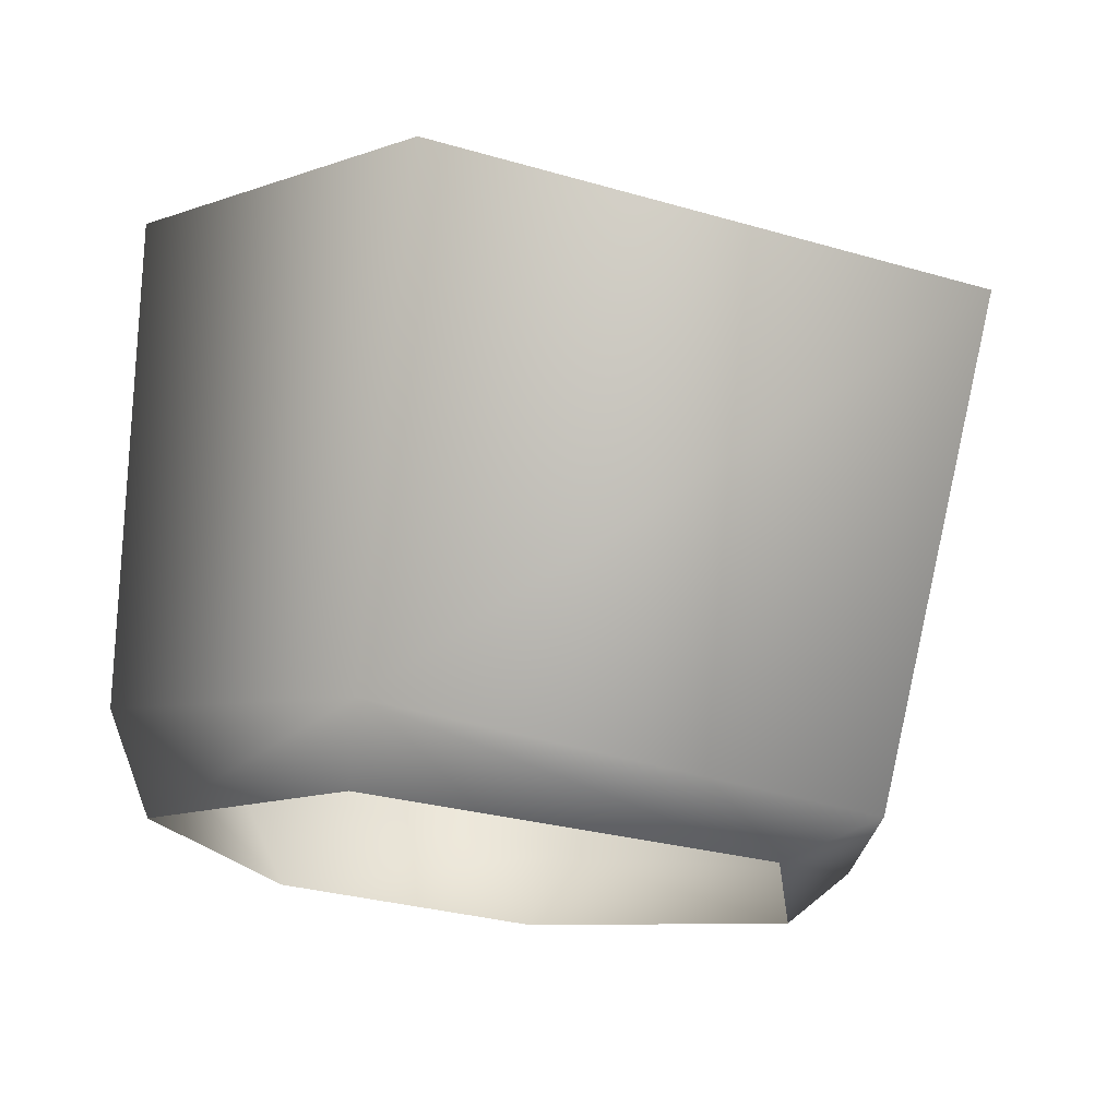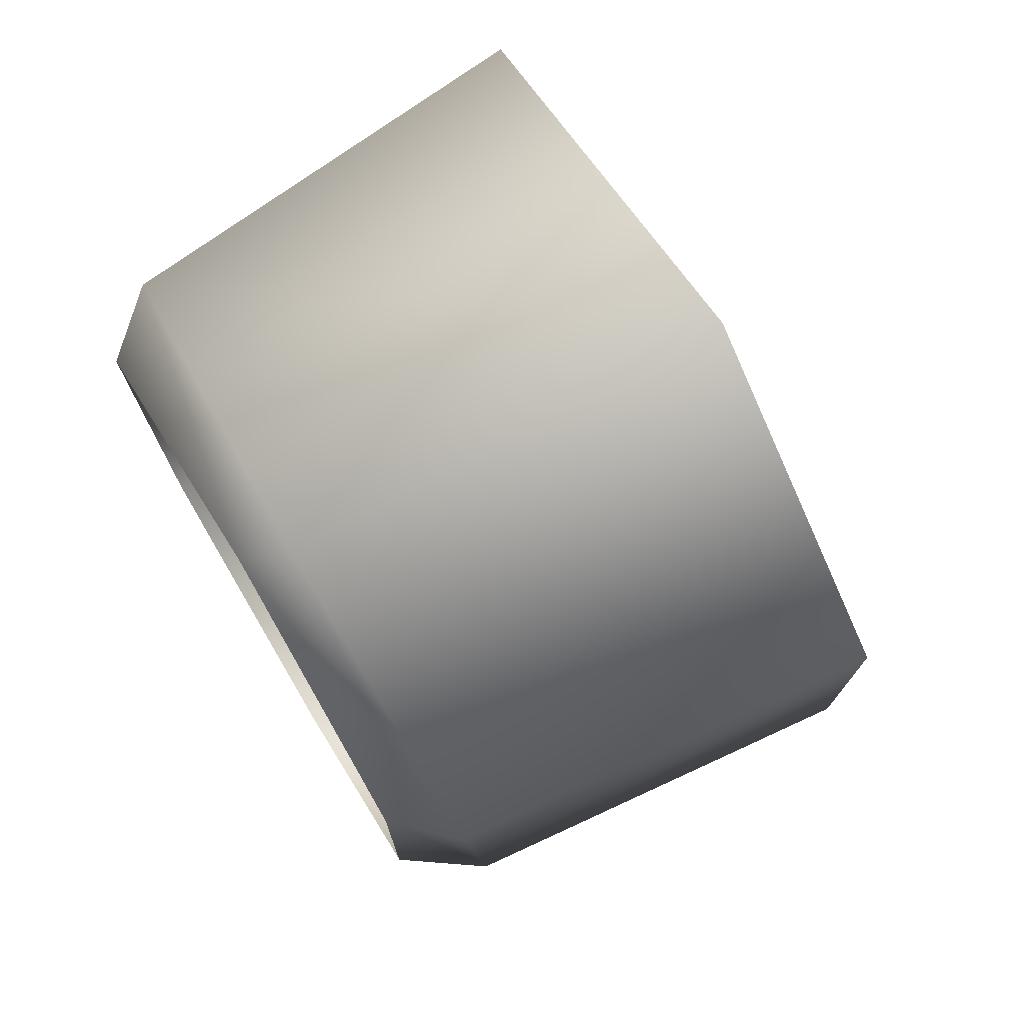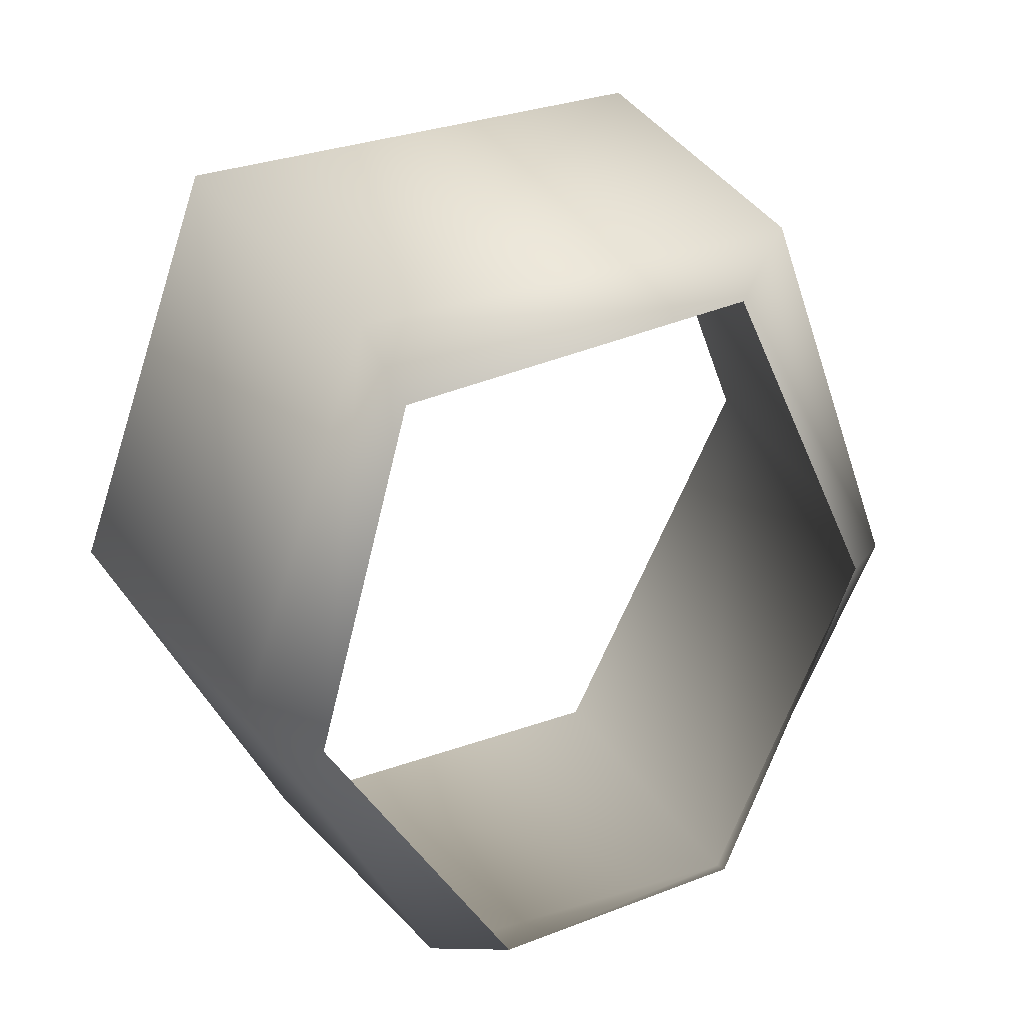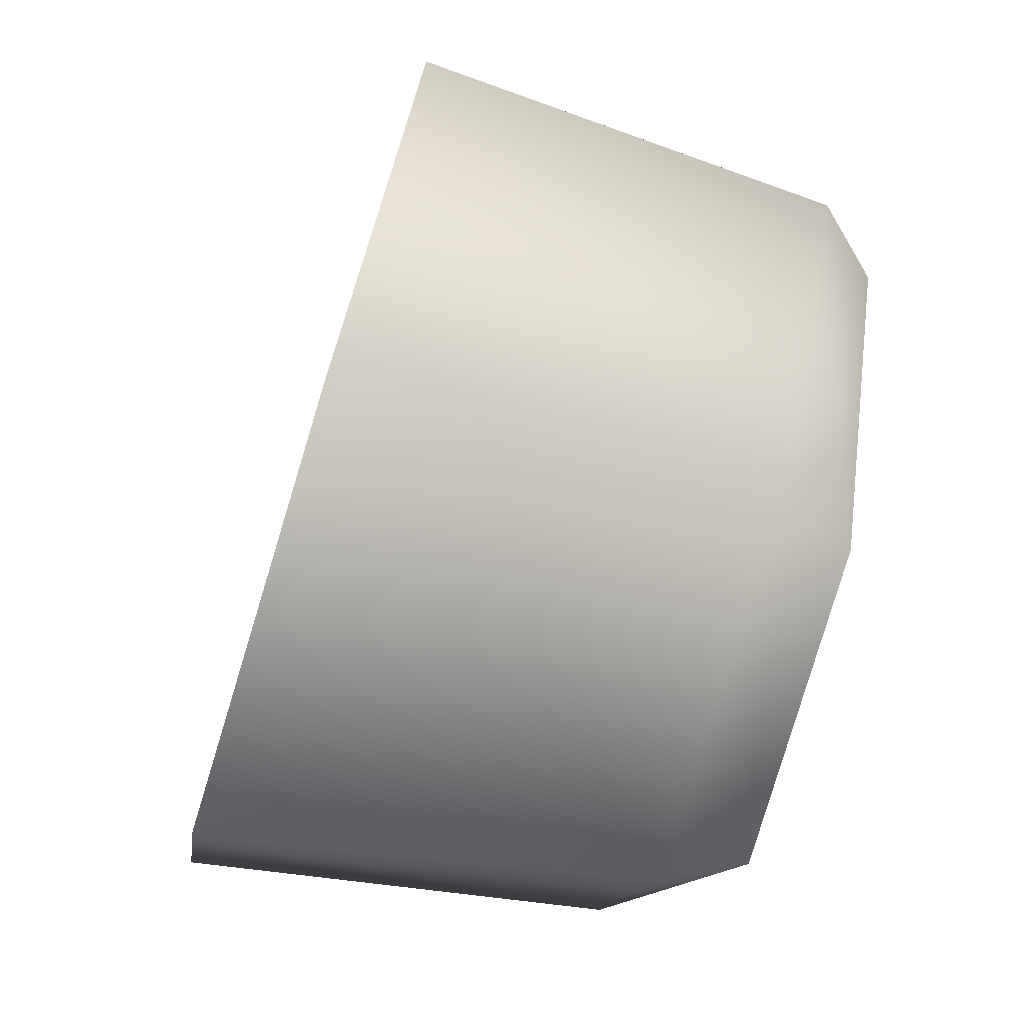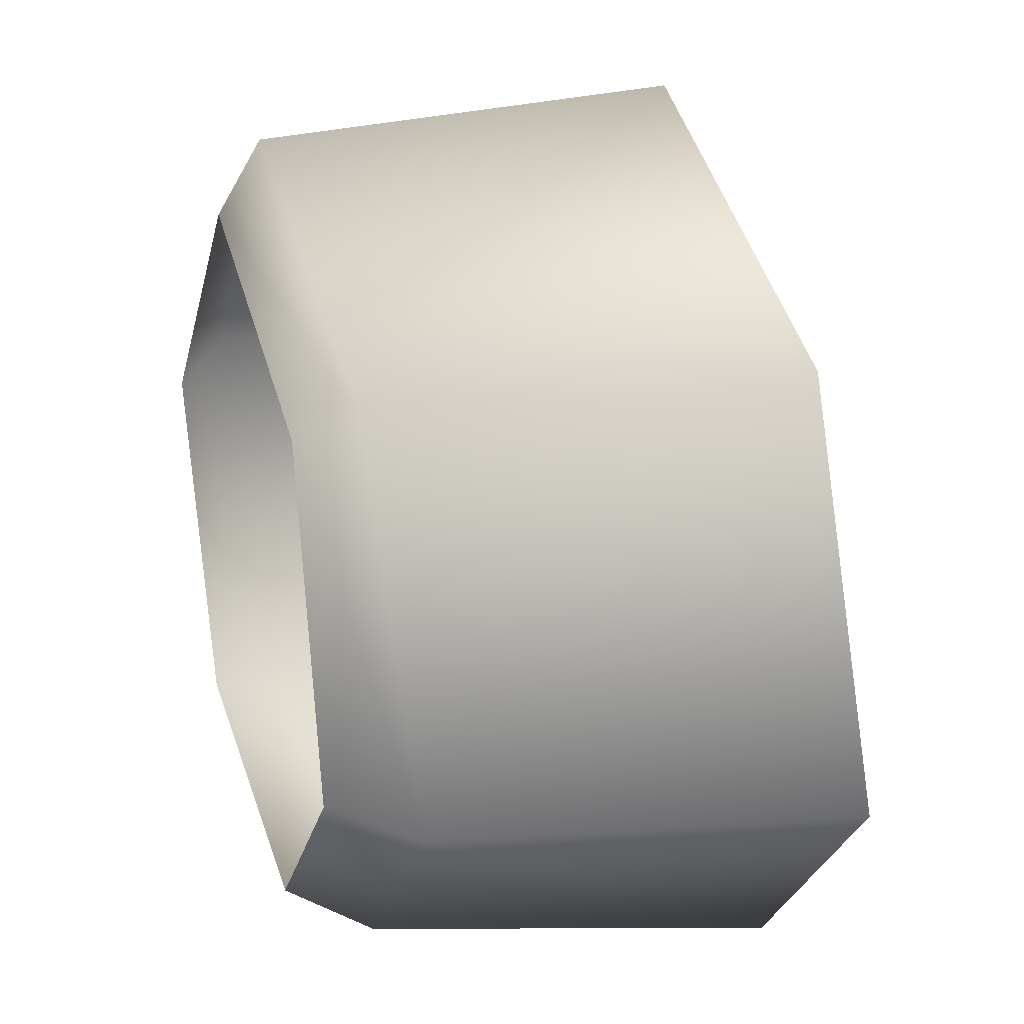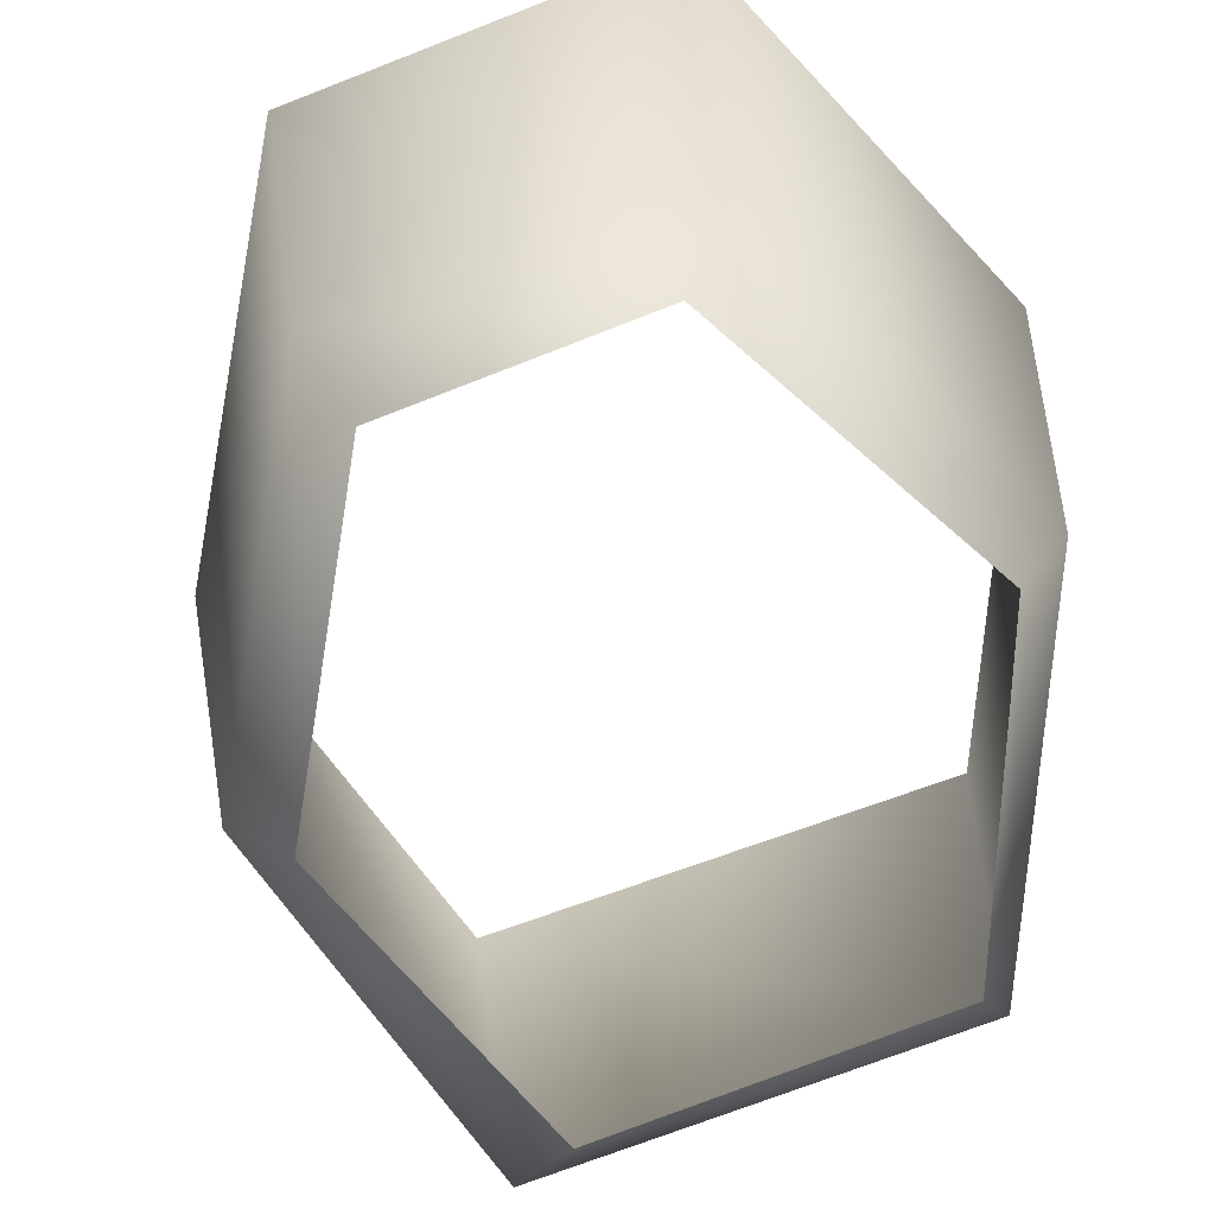
<metadata>
{"format":"obj","ext":"obj","renderer":"f3d","projection":"perspective","resolution":1024,"background":"white","views":[{"elev":-22.3,"azim":-24.6,"up":"+Y"},{"elev":54.7,"azim":56.6,"up":"+Z"},{"elev":13.5,"azim":-27.2,"up":"+Z"},{"elev":-23.3,"azim":-106.3,"up":"+Z"},{"elev":-15.3,"azim":70.2,"up":"+Z"},{"elev":-54.5,"azim":-171.7,"up":"+Y"}]}
</metadata>
<code>
o Mesh.103_DrawCall_144
v 0.9872 11.2 0.237
v -0.4691 0.5015 -0.2186
v -0.4531 -0.1103 -0.3029
v -0.337 0.3457 0.3663
v 0.466 -0.2444 -0.1487
v 0.2982 -0.1031 -0.6584
v 0.5833 0.3491 -0.04713
v 0.1487 -0.3736 0.245
v 0.3808 -0.3166 -0.1551
v 0.3153 0.2514 0.4718
v -0.3394 -0.2519 0.2318
v 0.2299 -0.3362 0.3322
v -0.1496 -0.03897 -0.7285
v -0.1255 0.5842 -0.7089
v 0.3875 0.5056 -0.6076
v 0.2341 -0.2236 -0.6099
v -0.09854 -0.1875 -0.6829
v -0.3922 -0.2319 -0.3284
v -0.3106 -0.3229 0.1398
v 1.166 7.686 0.6793
f 2 3 4
f 5 6 7
f 8 9 5
f 10 11 12
f 4 11 10
f 4 3 11
f 2 13 3
f 14 13 2
f 14 6 13
f 15 6 14
f 7 6 15
f 9 6 5
f 16 6 9
f 17 6 16
f 17 13 6
f 17 3 13
f 18 3 17
f 18 11 3
f 19 11 18
f 8 11 19
f 8 12 11
f 5 12 8
f 7 12 5
f 7 10 12

</code>
